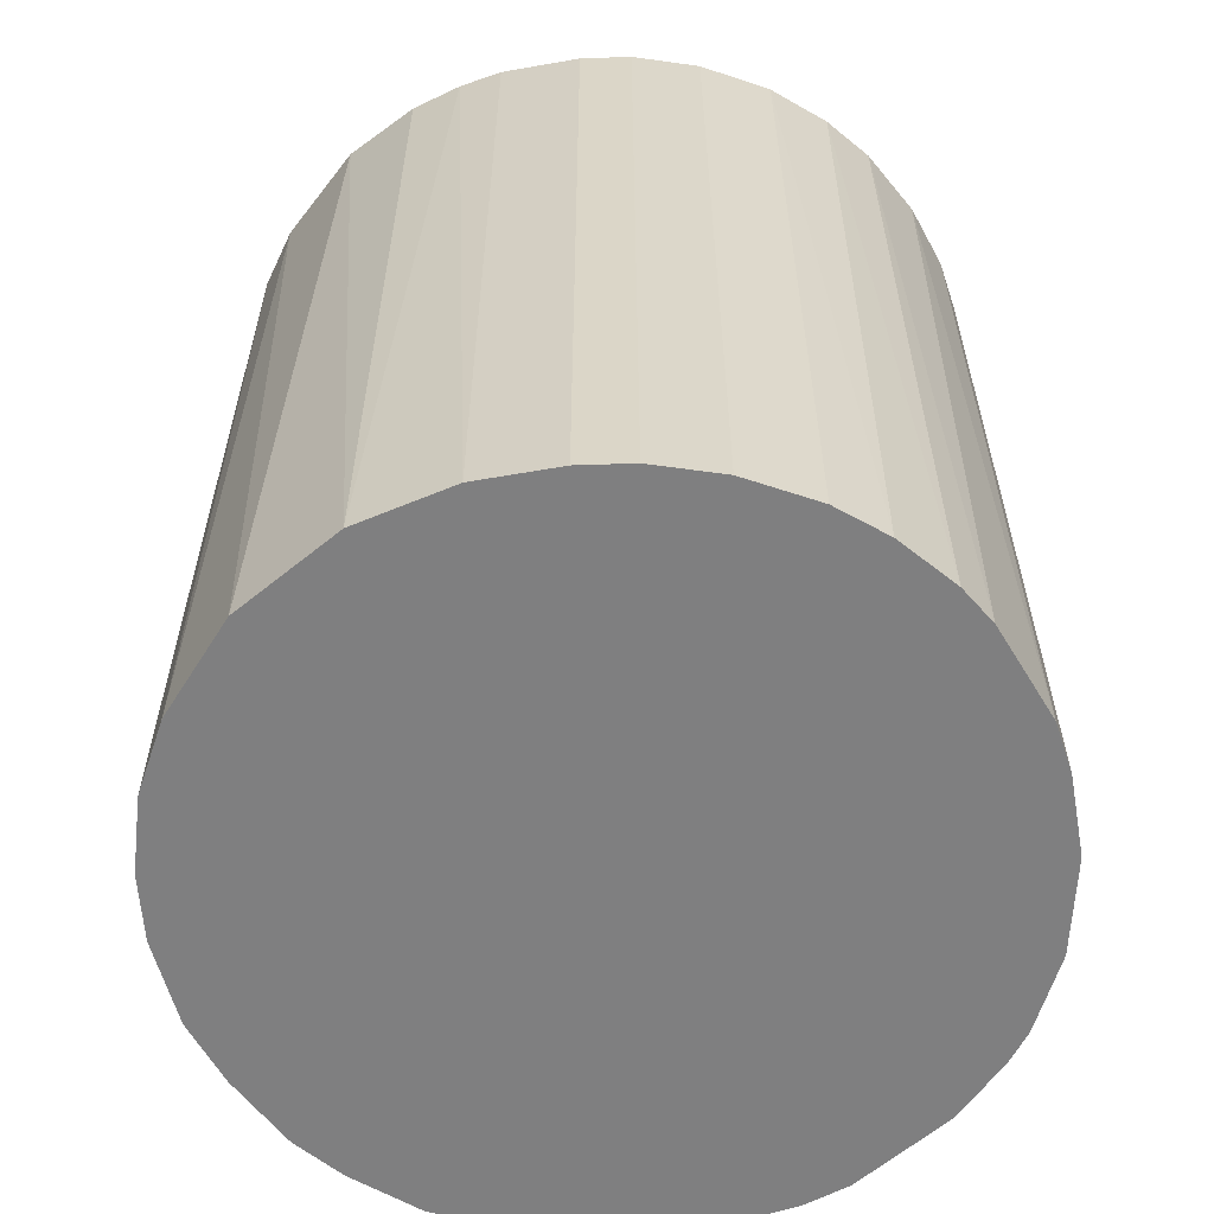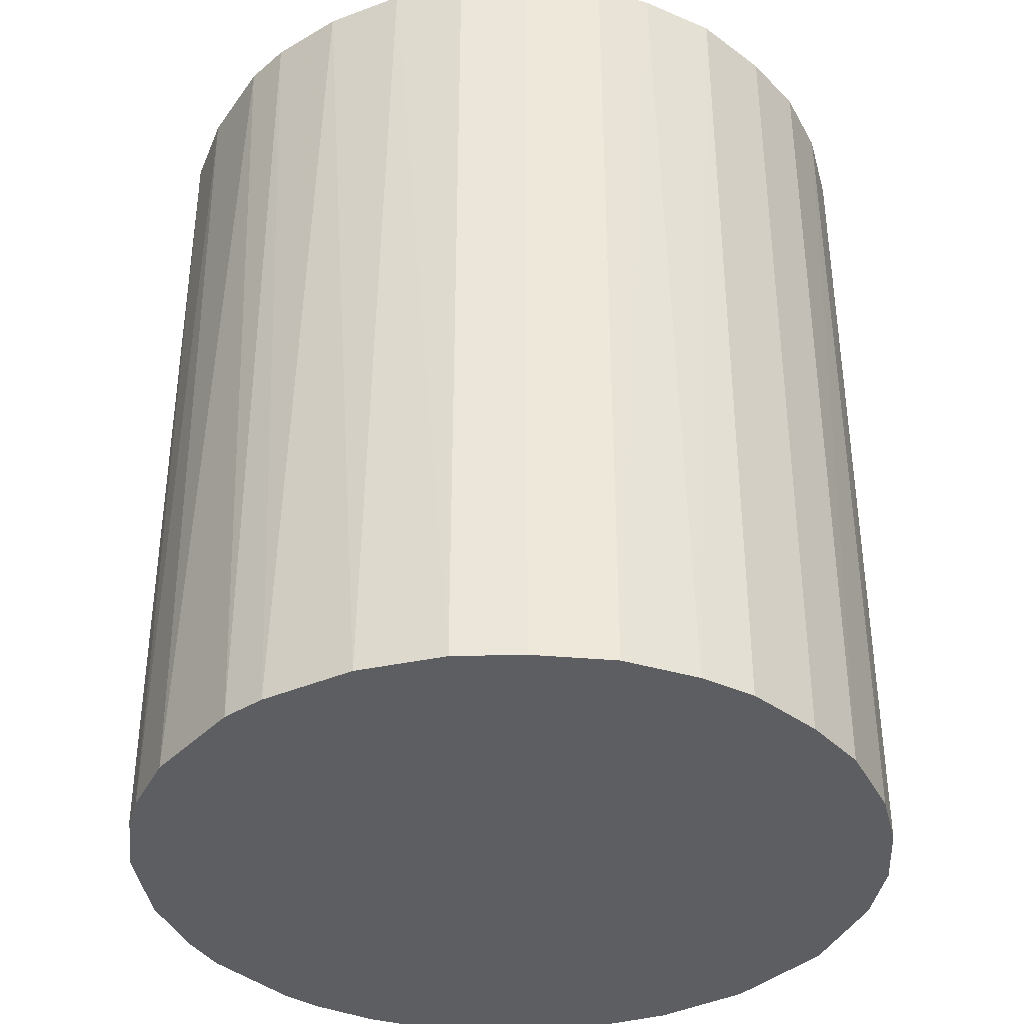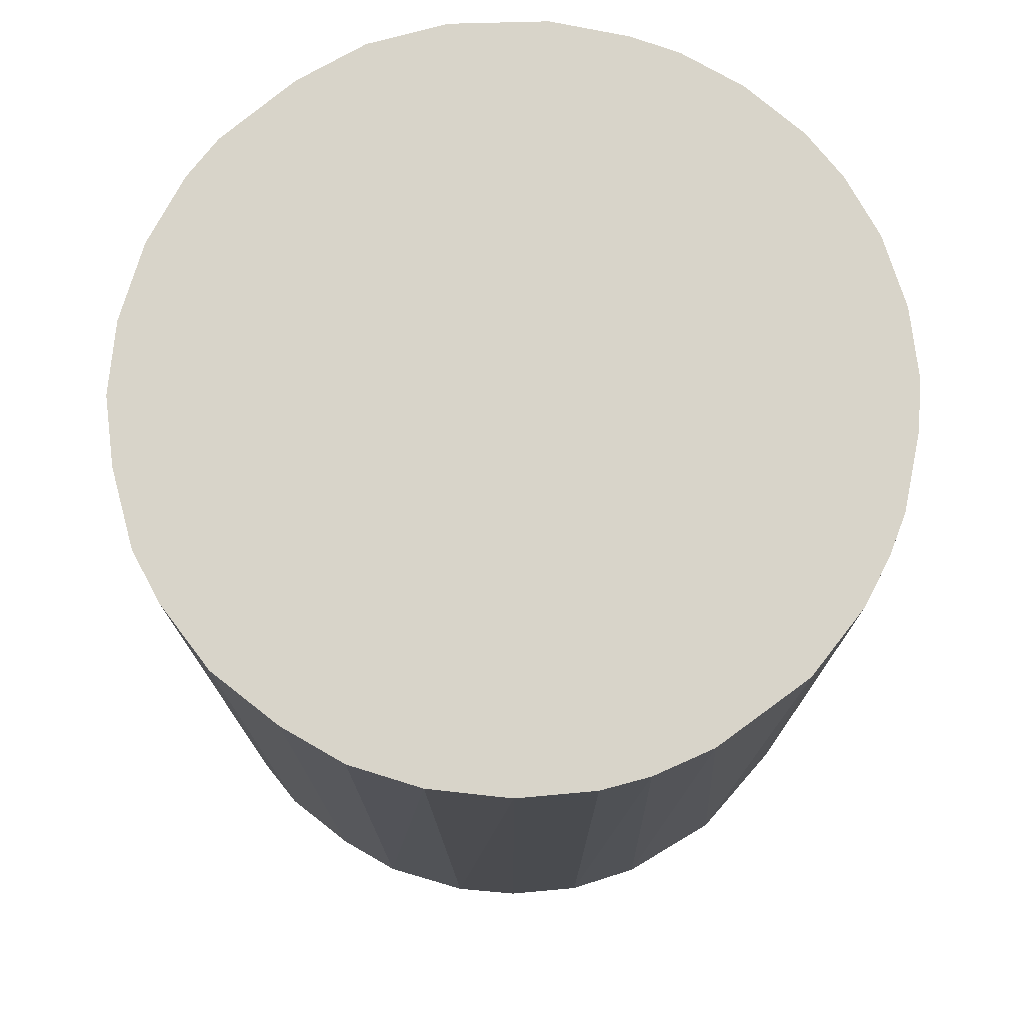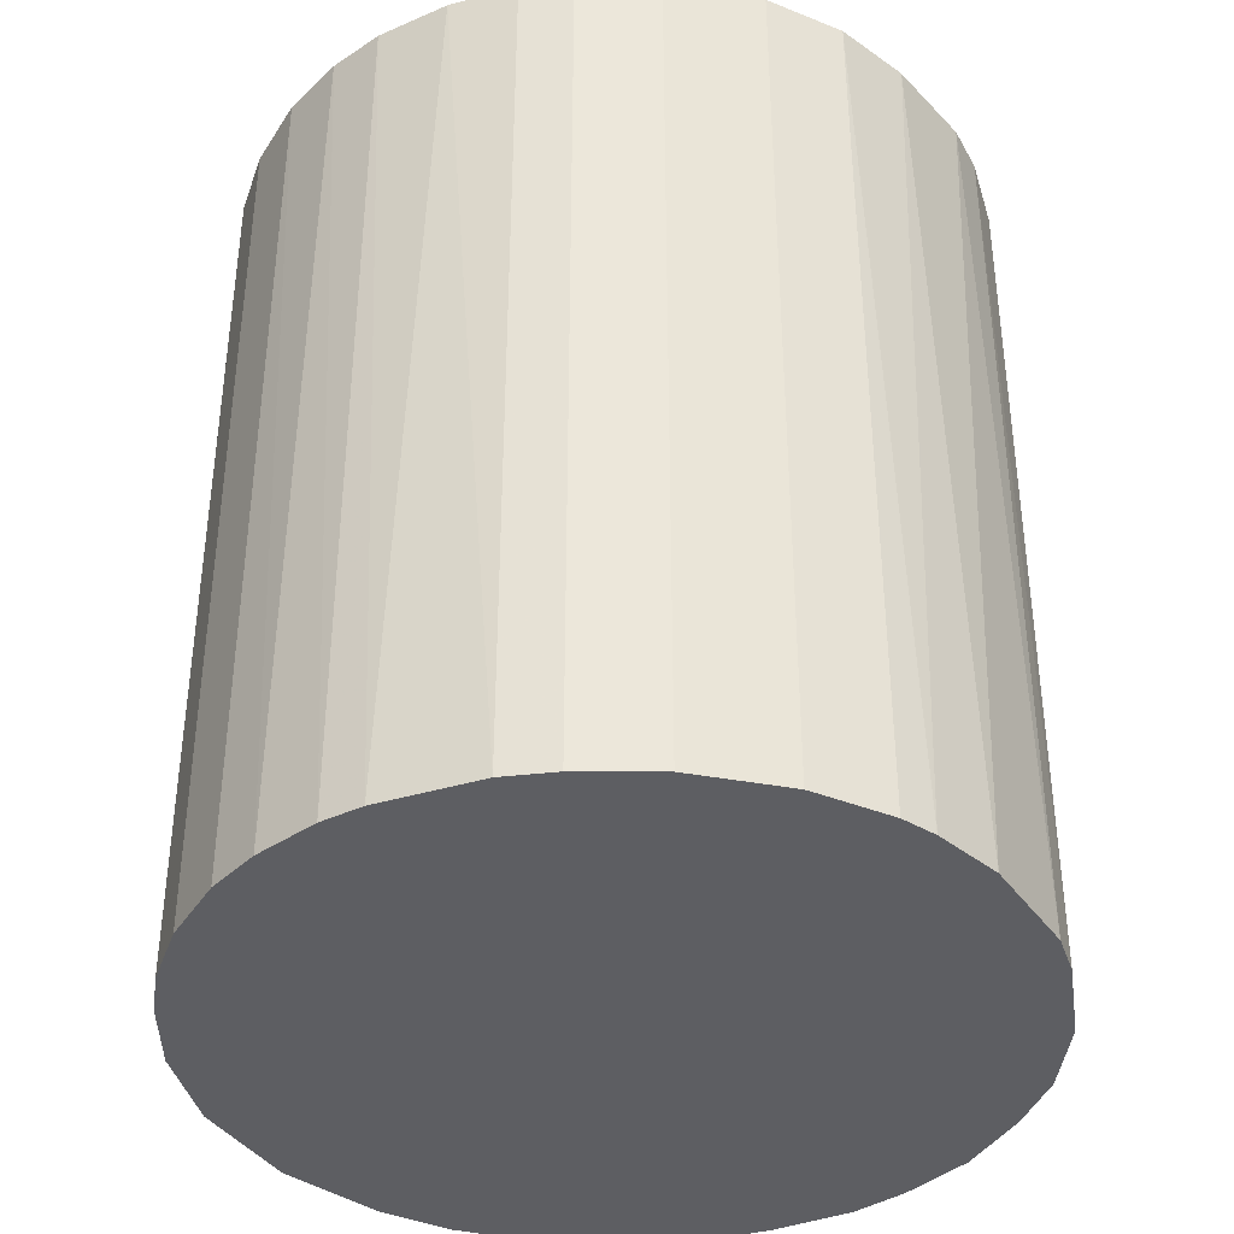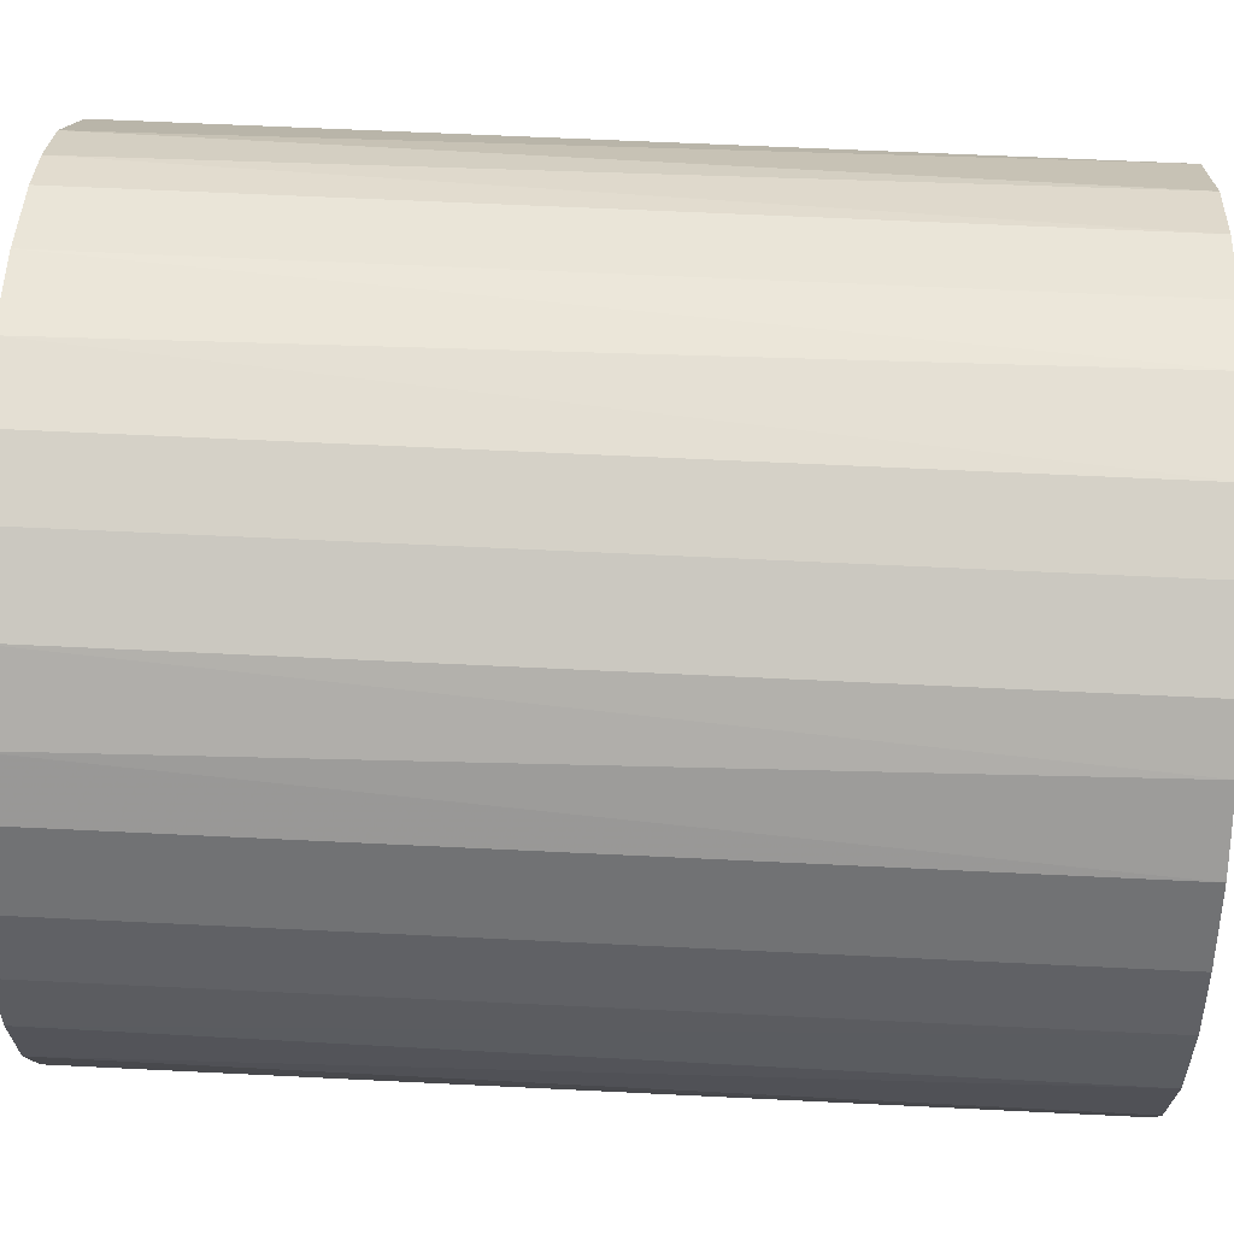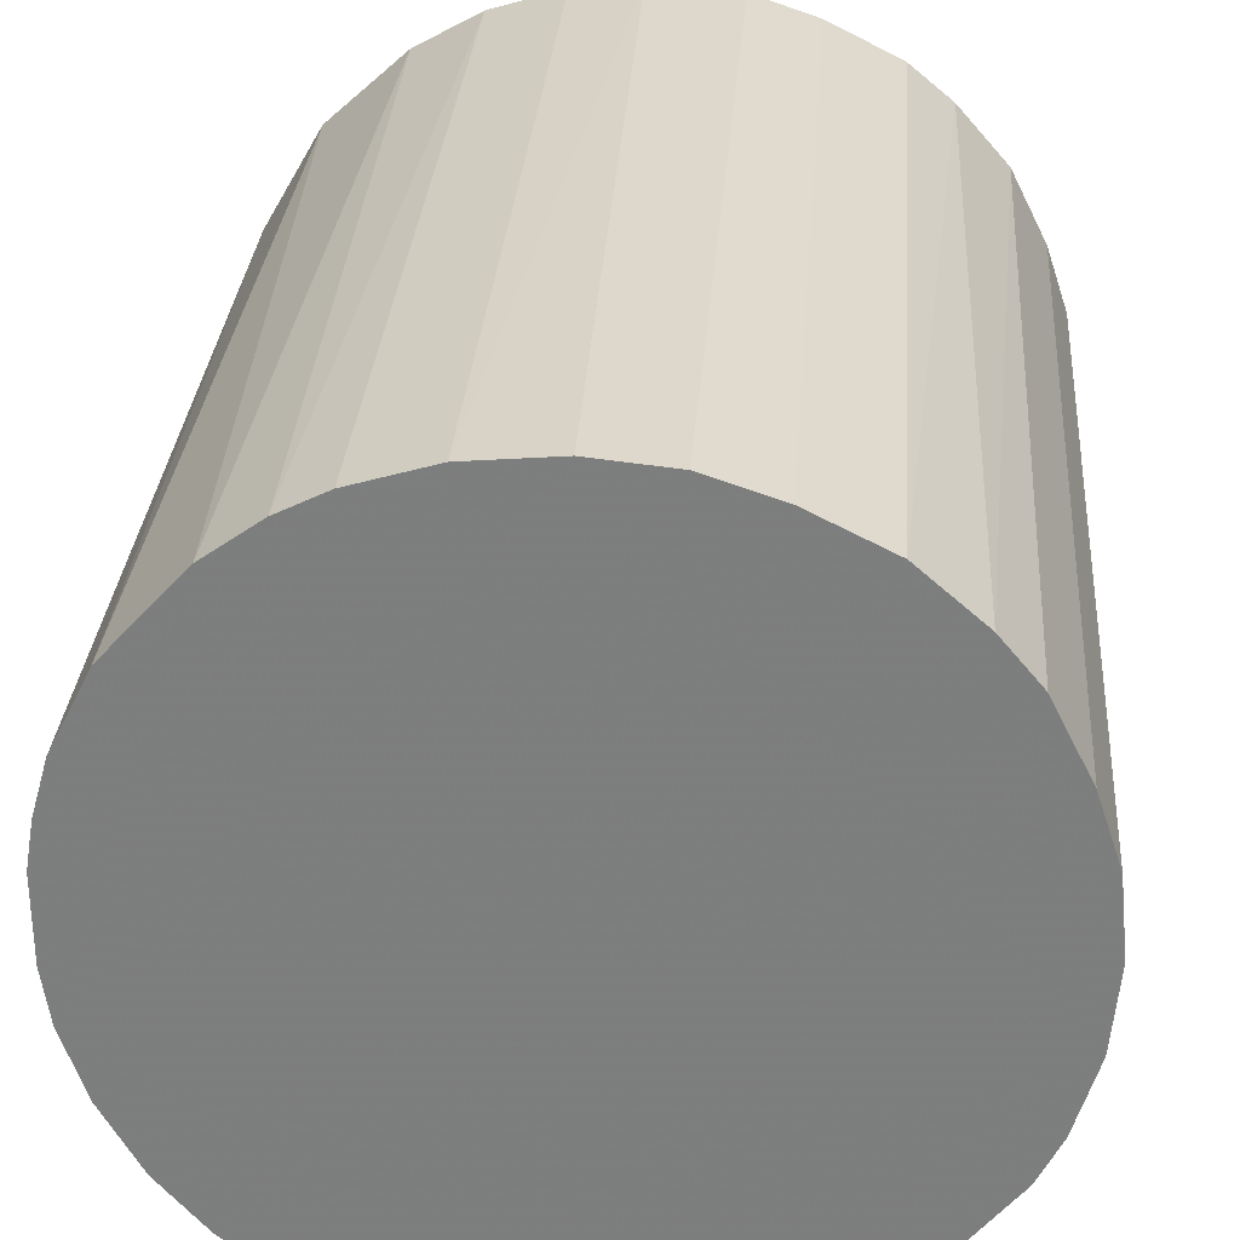
<metadata>
{"format":"obj","ext":"obj","renderer":"f3d","projection":"perspective","resolution":1024,"background":"white","views":[{"elev":-59.8,"azim":-79.8,"up":"+Z"},{"elev":-37.3,"azim":110.2,"up":"+Z"},{"elev":75.6,"azim":-168.5,"up":"+Z"},{"elev":-38.5,"azim":-0.2,"up":"+Z"},{"elev":60.9,"azim":92.9,"up":"+Y"},{"elev":30.2,"azim":4.2,"up":"+Y"}]}
</metadata>
<code>
o convex_0
v 0.000391 0.0277 0.03239
v -0.002815 -0.02744 -0.03239
v -0.006561 -0.0269 -0.03239
v 0.005746 0.02716 -0.03239
v 0.02716 -0.005492 0.03239
v -0.0269 -0.006561 0.03239
v -0.02584 0.01003 -0.03239
v 0.02716 0.005746 -0.03239
v 0.003069 -0.02744 0.03239
v 0.02127 -0.0178 -0.03239
v 0.0202 0.01913 0.03239
v -0.0178 0.02127 0.03239
v -0.01995 -0.01941 -0.03239
v -0.0162 -0.02262 0.03239
v -0.01085 0.02555 -0.03239
v 0.01538 -0.02315 0.03239
v 0.01913 0.0202 -0.03239
v -0.0269 -0.006561 -0.03239
v -0.0269 0.00628 0.03239
v 0.01003 -0.02584 -0.03239
v 0.02556 0.01057 0.03239
v 0.02662 -0.00763 -0.03239
v 0.01057 0.02556 0.03239
v 0.02395 -0.01405 0.03239
v -0.02156 0.01752 -0.03239
v -0.02262 -0.0162 0.03239
v -0.006561 -0.0269 0.03239
v -0.02316 0.01538 0.03239
v -0.01085 0.02555 0.03239
v 0.02288 0.01591 -0.03239
v -0.02744 0.003068 -0.03239
v -0.005492 0.02716 -0.03239
v 0.0277 0.000391 0.03239
v -0.01352 -0.02423 -0.03239
v 0.01591 0.02287 -0.03239
v -0.0253 -0.01138 -0.03239
v 0.0277 -0.000672 -0.03239
v 0.01538 -0.02315 -0.03239
v -0.01566 0.02288 -0.03239
v -0.02744 -0.002815 0.03239
v 0.01003 -0.02584 0.03239
v 0.003069 -0.02744 -0.03239
v 0.01591 0.02287 0.03239
v 0.01967 -0.01941 0.03239
v 0.02556 -0.01084 -0.03239
v -0.01138 -0.0253 0.03239
v -0.005492 0.02716 0.03239
v -0.000672 0.0277 -0.03239
v 0.005746 0.02716 0.03239
v 0.02716 0.005746 0.03239
v 0.02288 0.01591 0.03239
v -0.0253 -0.01138 0.03239
v 0.01057 0.02556 -0.03239
v 0.02556 0.01057 -0.03239
v -0.02584 0.01003 0.03239
v -0.02262 -0.0162 -0.03239
v 0.02556 -0.01084 0.03239
v -0.01406 0.02395 0.03239
v -0.01941 -0.01995 0.03239
v -0.002815 -0.02744 0.03239
v -0.02744 -0.002815 -0.03239
v -0.02744 0.003068 0.03239
v 0.01752 -0.02155 -0.03239
v -0.0162 -0.02262 -0.03239
f 14 59 64
f 2 3 4
f 5 1 6
f 4 3 7
f 2 4 8
f 5 6 9
f 2 8 10
f 1 5 11
f 6 1 12
f 7 3 13
f 9 6 14
f 4 7 15
f 5 9 16
f 8 4 17
f 7 13 18
f 6 12 19
f 2 10 20
f 11 5 21
f 10 8 22
f 1 11 23
f 5 16 24
f 15 7 25
f 14 6 26
f 3 2 27
f 9 14 27
f 19 12 28
f 25 7 28
f 12 25 28
f 12 1 29
f 8 17 30
f 17 11 30
f 7 18 31
f 19 7 31
f 4 15 32
f 15 29 32
f 21 5 33
f 13 3 34
f 17 4 35
f 6 18 36
f 18 13 36
f 5 22 37
f 22 8 37
f 33 5 37
f 8 33 37
f 20 10 38
f 16 20 38
f 15 25 39
f 25 12 39
f 18 6 40
f 6 19 40
f 16 9 41
f 9 20 41
f 20 16 41
f 9 2 42
f 2 20 42
f 20 9 42
f 11 17 43
f 23 11 43
f 17 35 43
f 35 23 43
f 24 16 44
f 10 24 44
f 10 22 45
f 24 10 45
f 3 27 46
f 27 14 46
f 34 3 46
f 14 34 46
f 29 1 47
f 32 29 47
f 32 47 48
f 1 4 48
f 4 32 48
f 47 1 48
f 4 1 49
f 1 23 49
f 23 4 49
f 8 21 50
f 21 33 50
f 33 8 50
f 11 21 51
f 30 11 51
f 21 30 51
f 26 6 52
f 6 36 52
f 36 26 52
f 4 23 53
f 35 4 53
f 23 35 53
f 21 8 54
f 8 30 54
f 30 21 54
f 7 19 55
f 19 28 55
f 28 7 55
f 13 26 56
f 36 13 56
f 26 36 56
f 22 5 57
f 5 24 57
f 45 22 57
f 24 45 57
f 12 29 58
f 29 15 58
f 15 39 58
f 39 12 58
f 14 26 59
f 26 13 59
f 2 9 60
f 27 2 60
f 9 27 60
f 31 18 61
f 18 40 61
f 40 31 61
f 19 31 62
f 40 19 62
f 31 40 62
f 38 10 63
f 16 38 63
f 44 16 63
f 10 44 63
f 13 34 64
f 34 14 64
f 59 13 64

</code>
